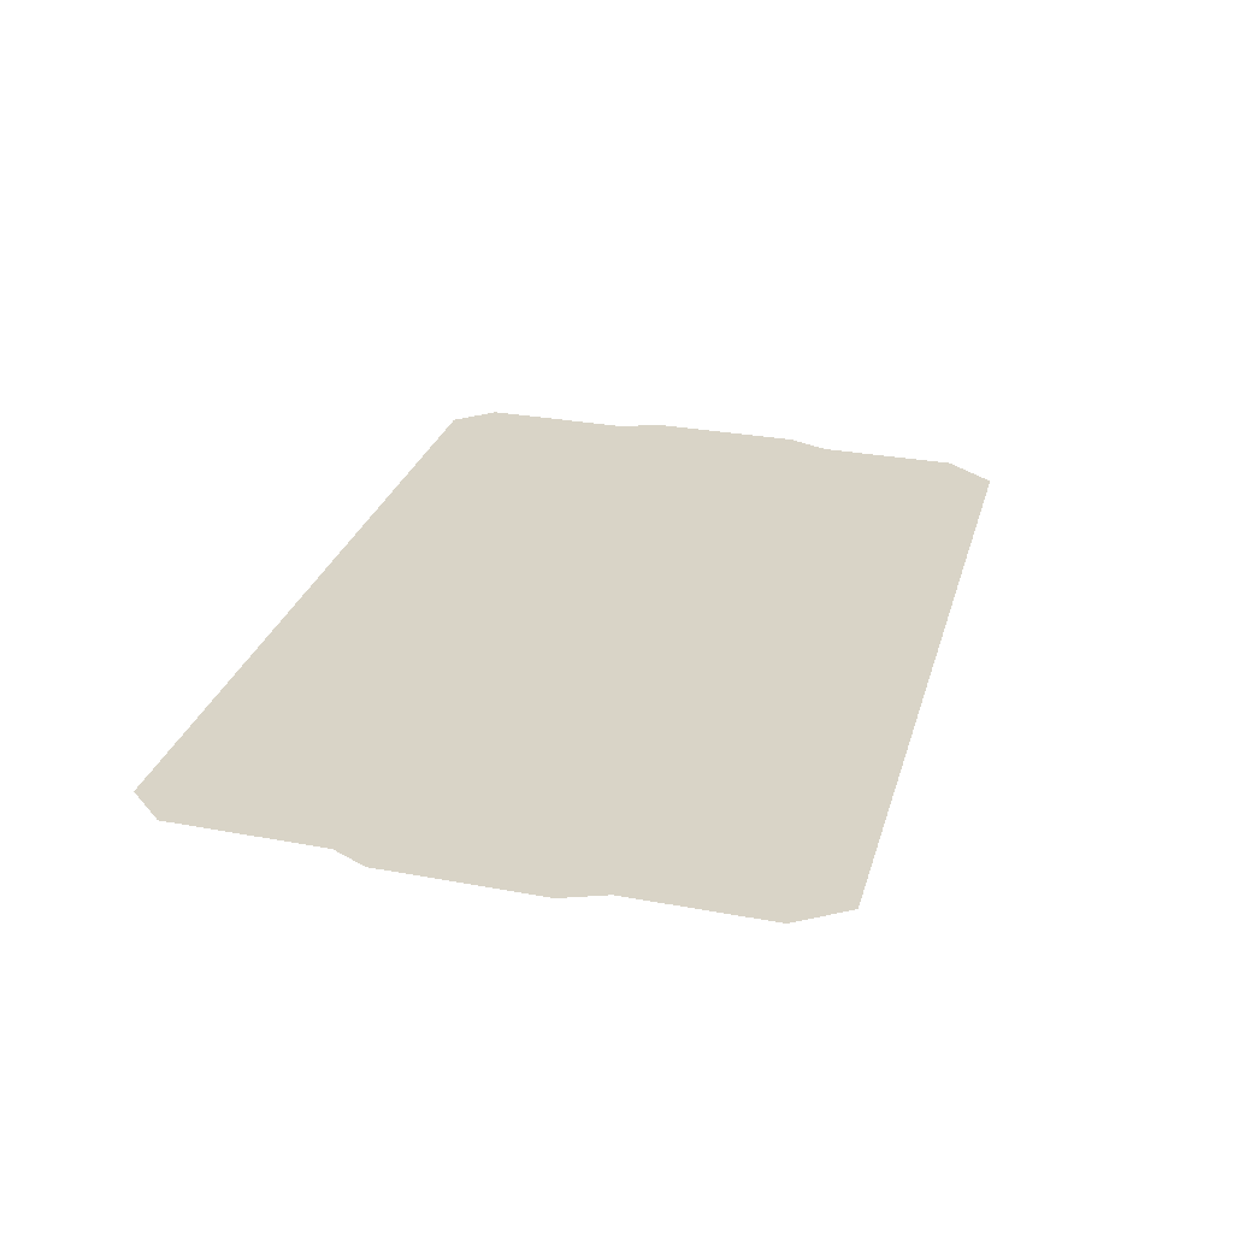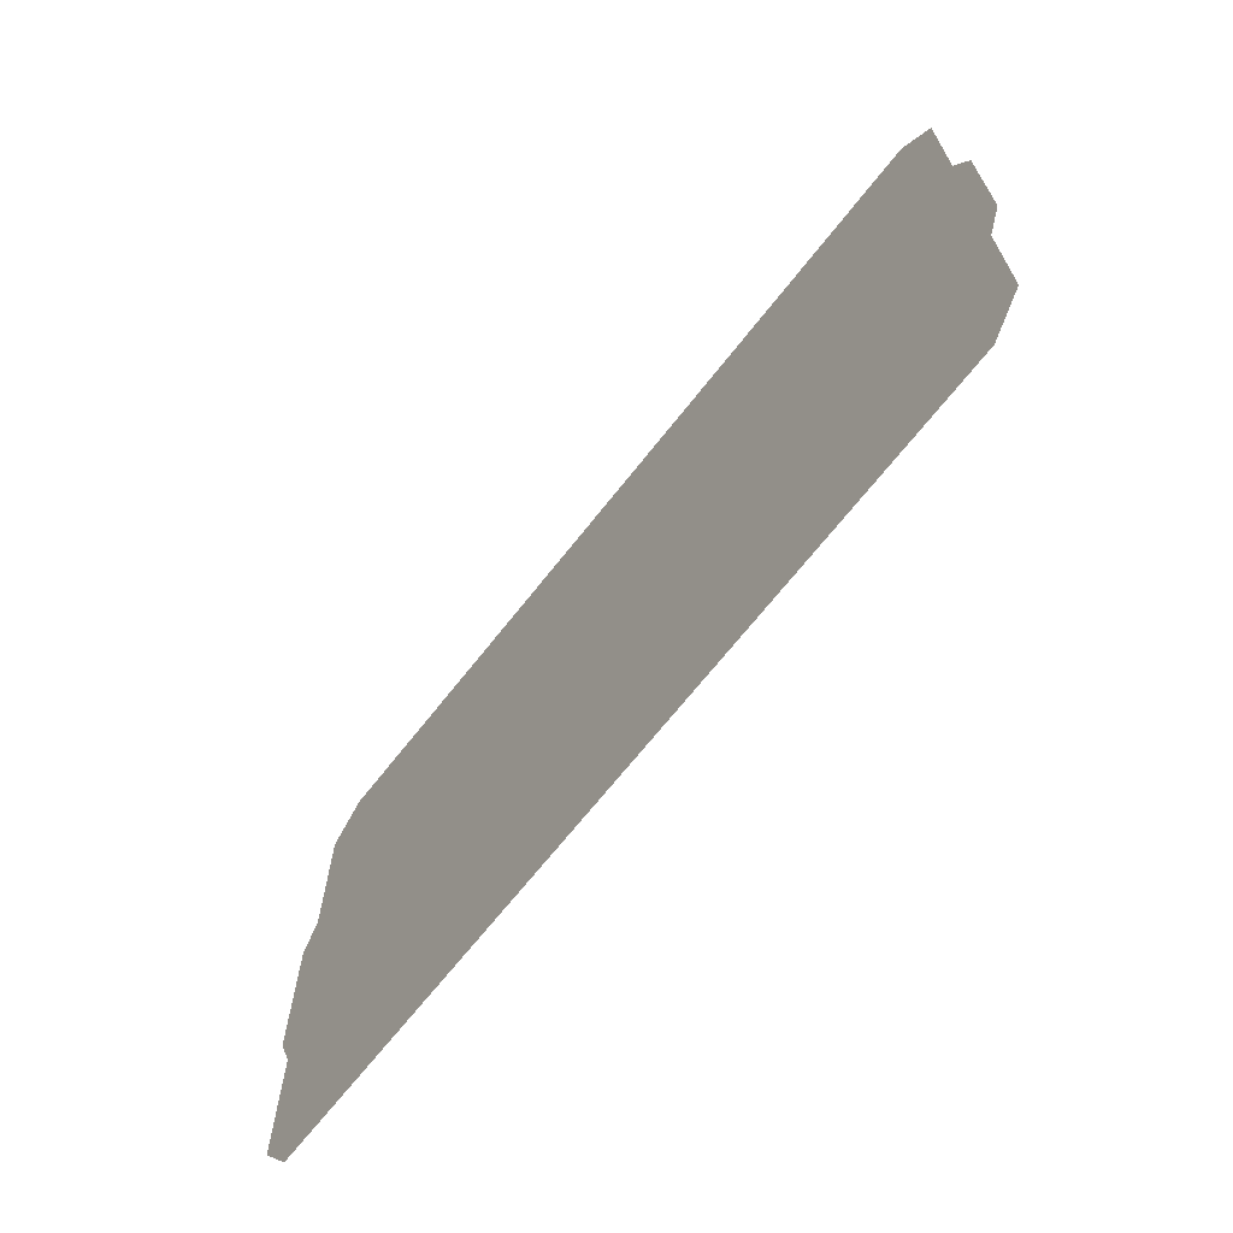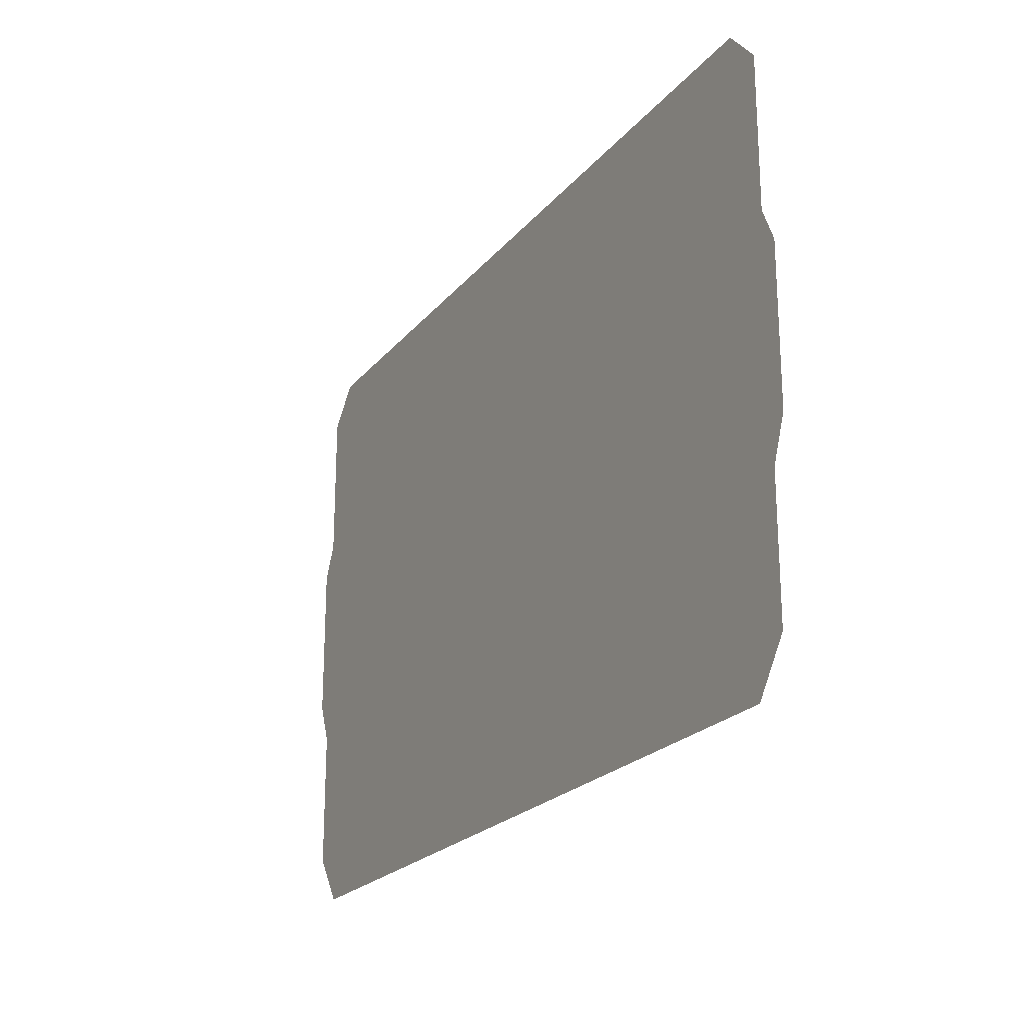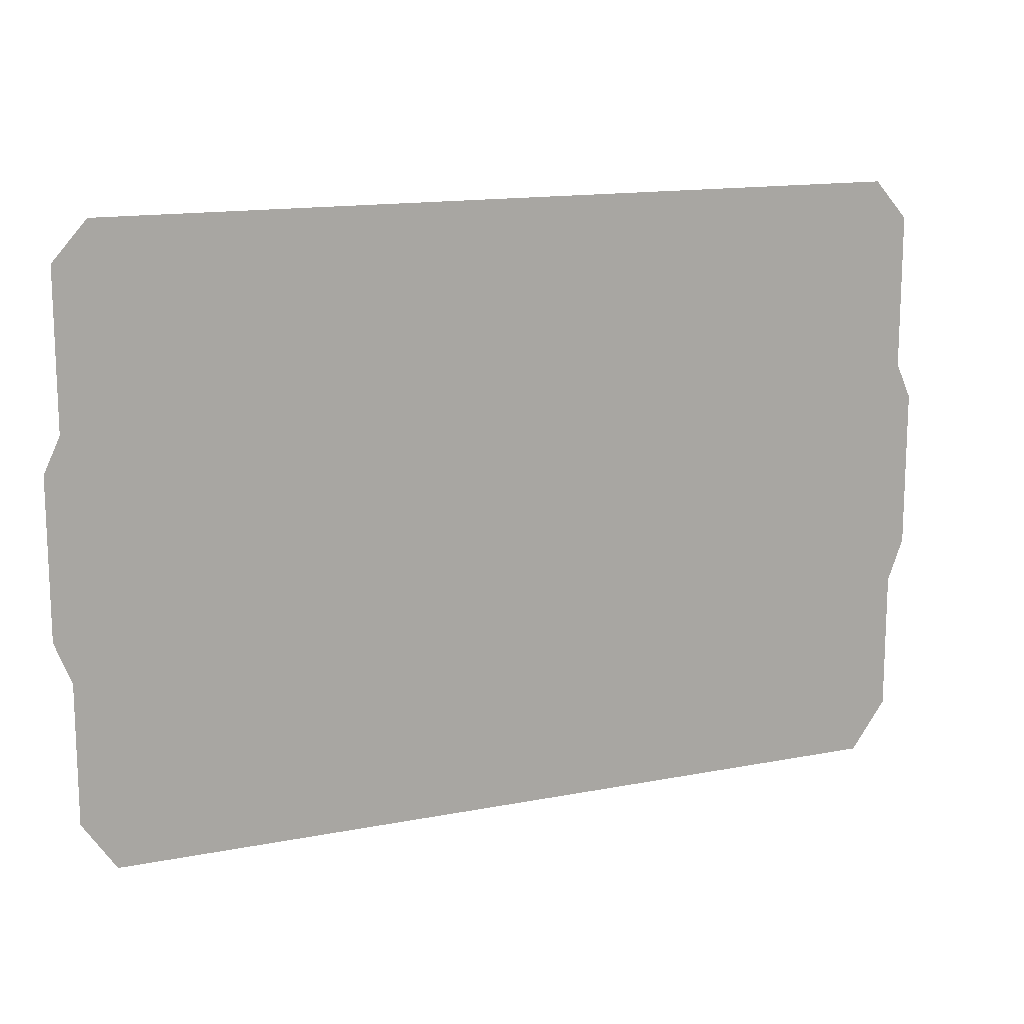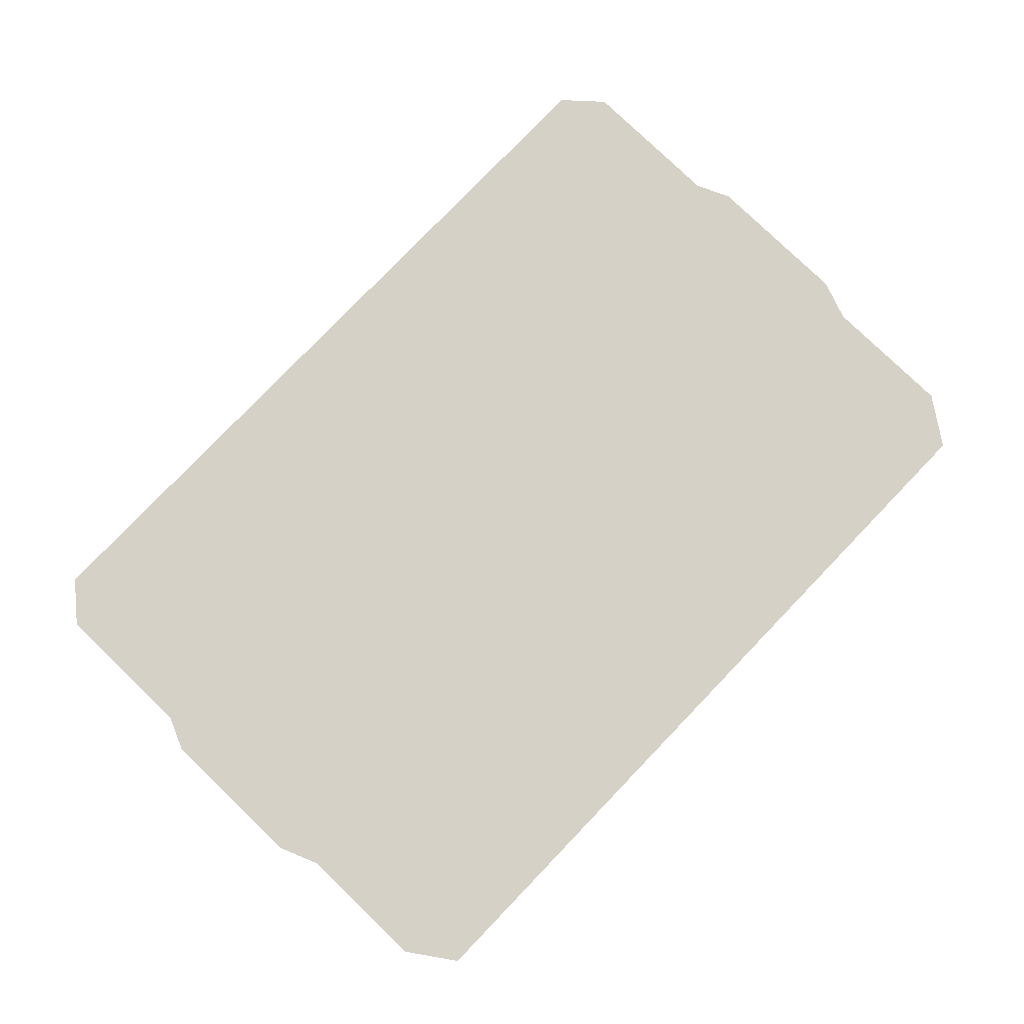
<metadata>
{"format":"obj","ext":"obj","renderer":"f3d","projection":"perspective","resolution":1024,"background":"white","views":[{"elev":28.5,"azim":-74.4,"up":"+Z"},{"elev":-67.9,"azim":51.9,"up":"+Y"},{"elev":-22.3,"azim":61.6,"up":"+Y"},{"elev":14.4,"azim":-23.2,"up":"+Y"},{"elev":79.6,"azim":-46.1,"up":"+Z"}]}
</metadata>
<code>
o force_shield.smd
v 1.316 -0.004827 0.007741
v -1.428 -0.004827 0.007741
v -1.541 0.1615 0.007741
v 1.435 0.1615 0.007741
v -1.541 0.6311 0.007741
v 1.435 0.6311 0.007741
v -1.596 0.7727 0.007741
v 1.488 0.7727 0.007741
v -1.596 1.304 0.007741
v 1.488 1.304 0.007741
v -1.541 1.424 0.007741
v 1.435 1.424 0.007741
v -1.541 1.943 0.007741
v 1.435 1.943 0.007741
v -1.425 2.074 0.007741
v 1.319 2.074 0.007741
f 16 15 14
f 15 13 14
f 14 13 12
f 13 11 12
f 12 11 10
f 11 9 10
f 10 9 8
f 9 7 8
f 8 7 6
f 7 5 6
f 6 5 4
f 5 3 4
f 4 3 1
f 3 2 1

</code>
